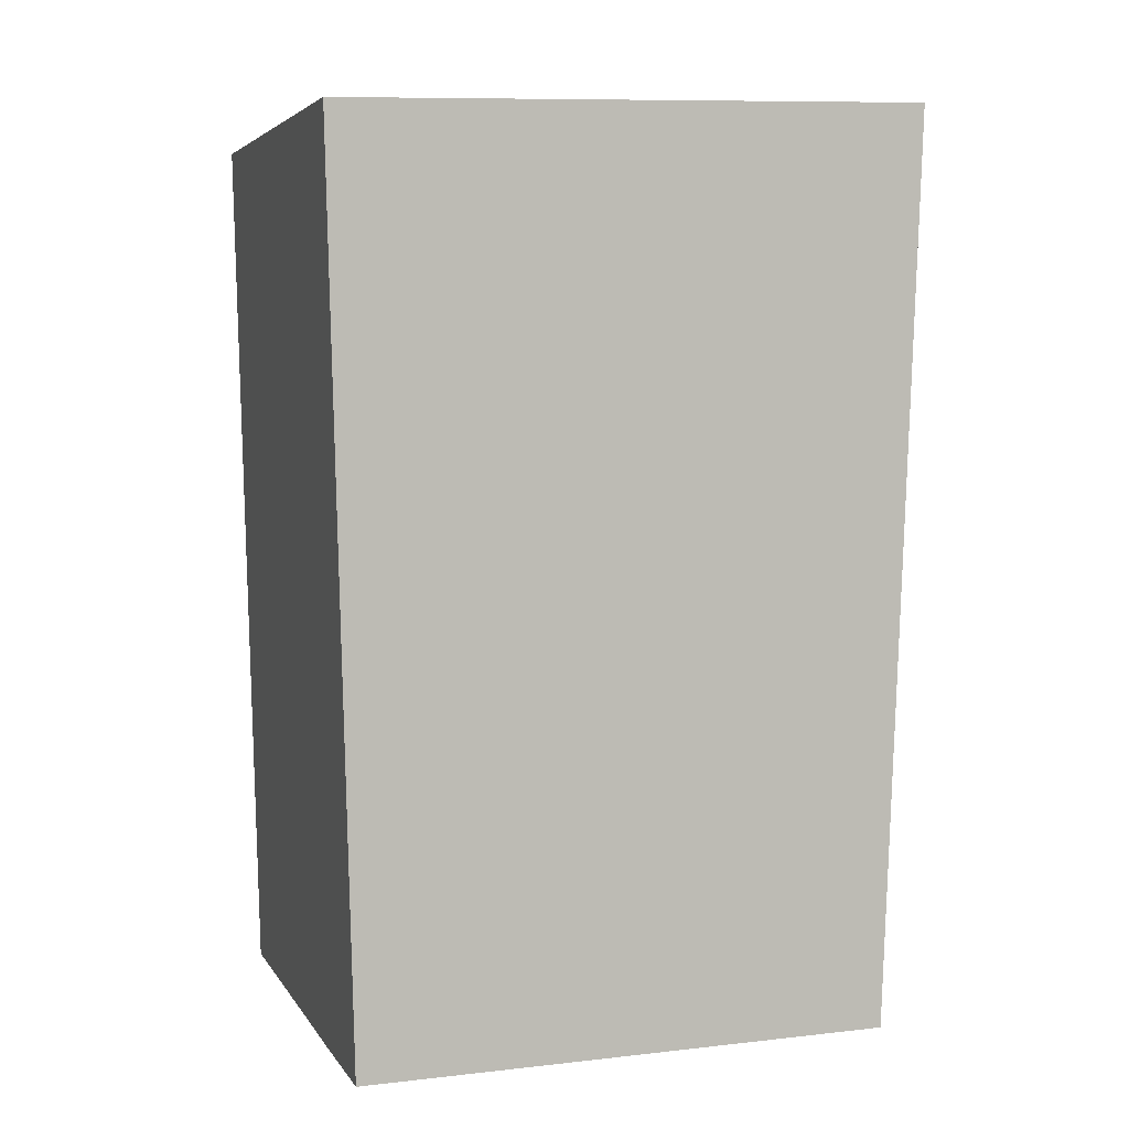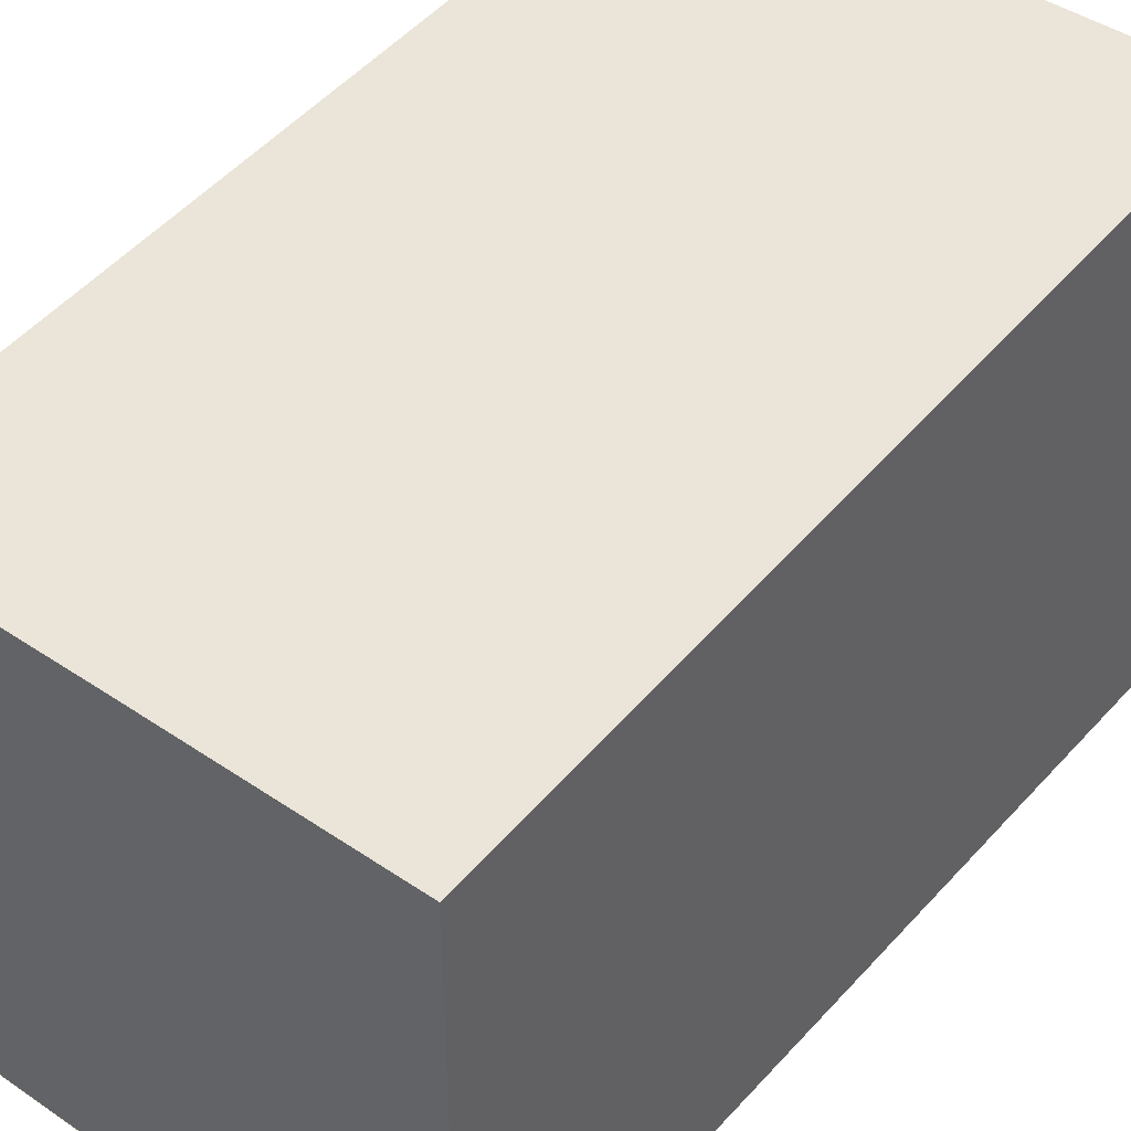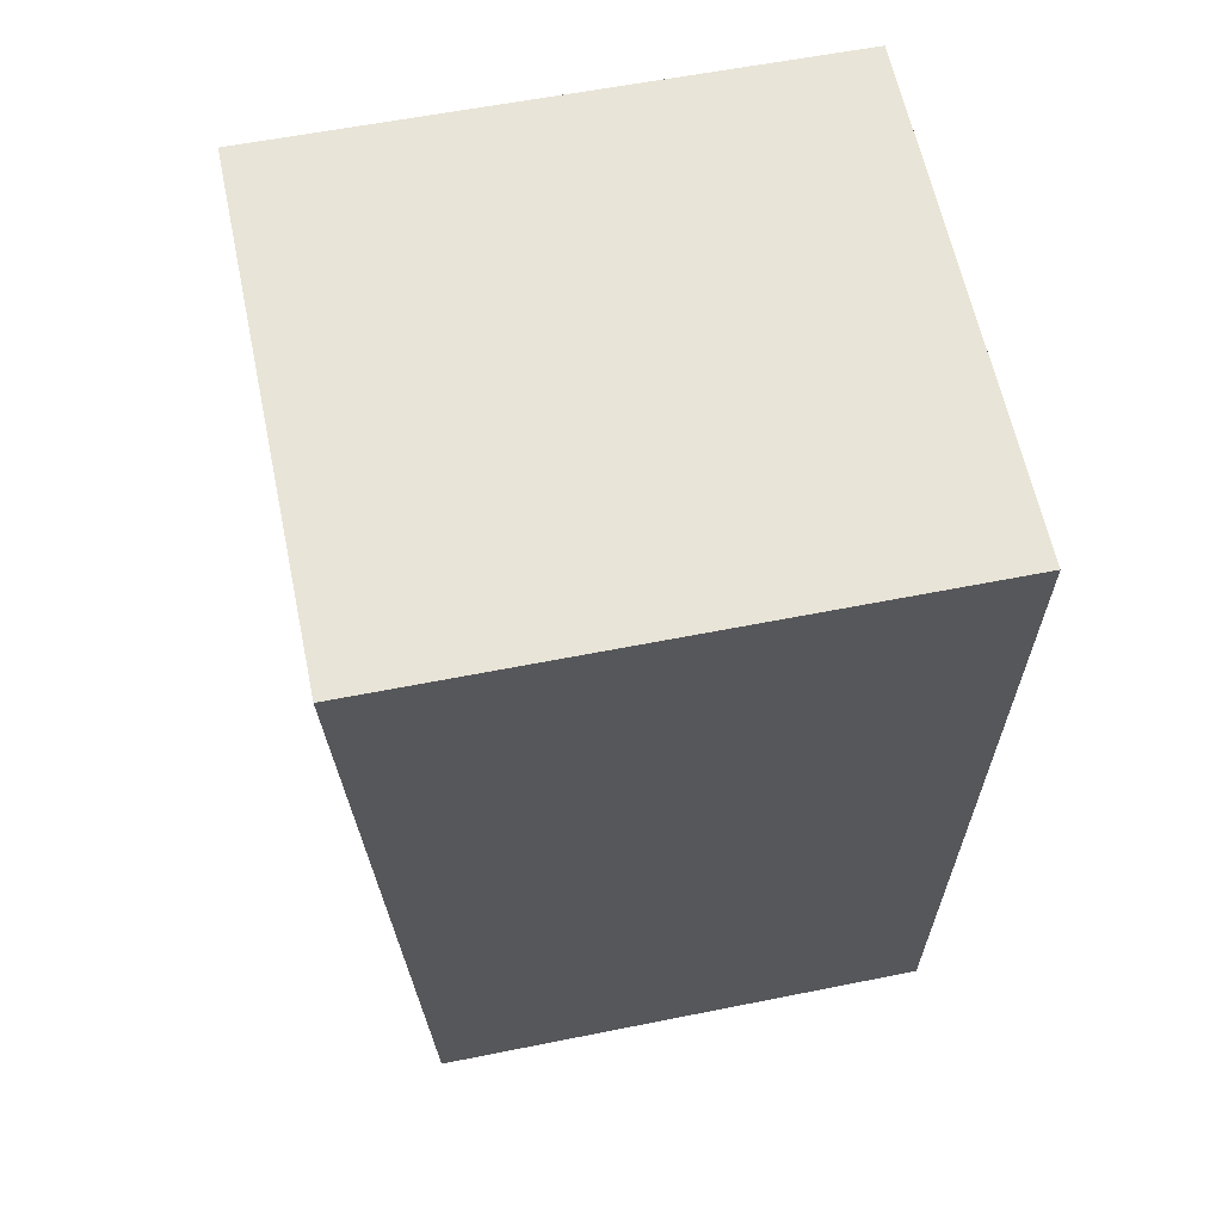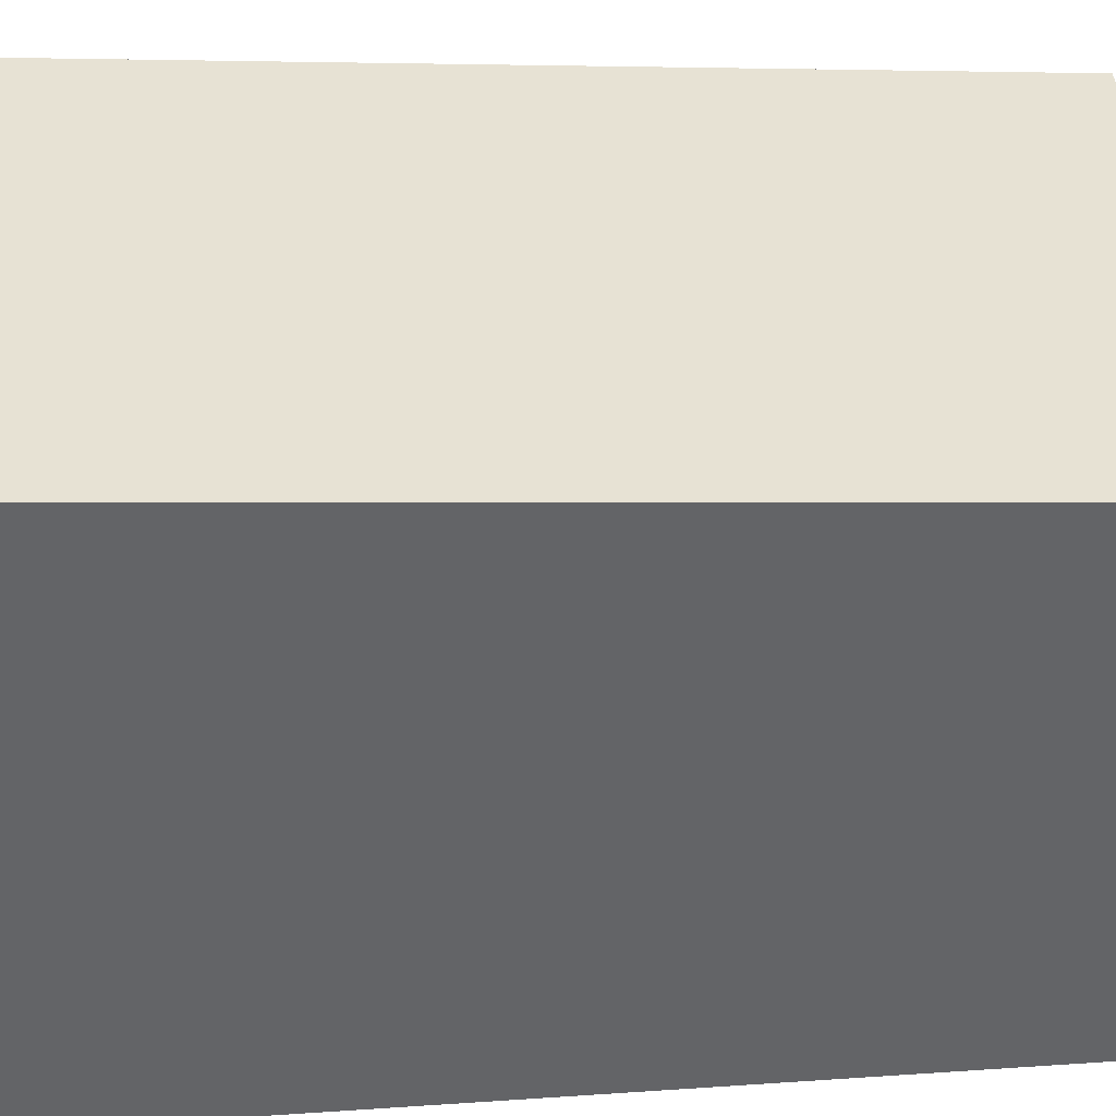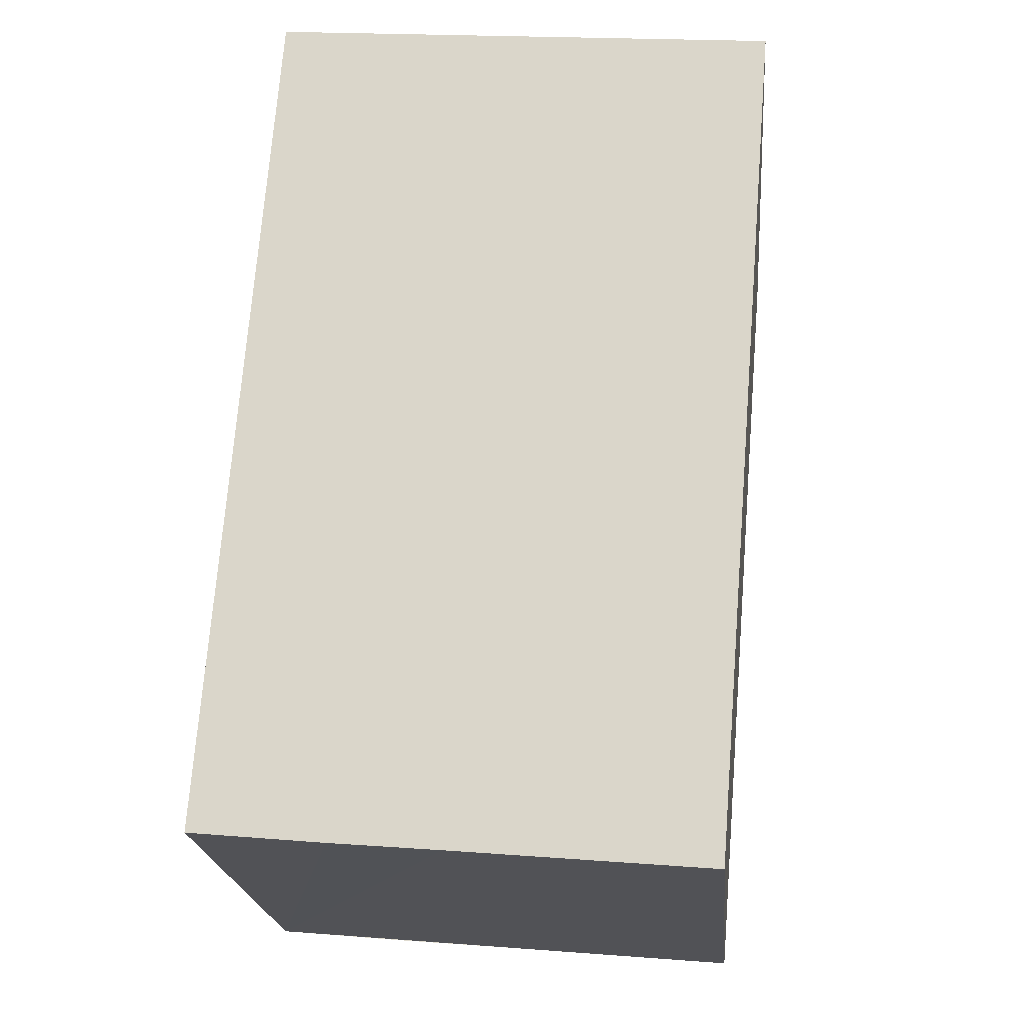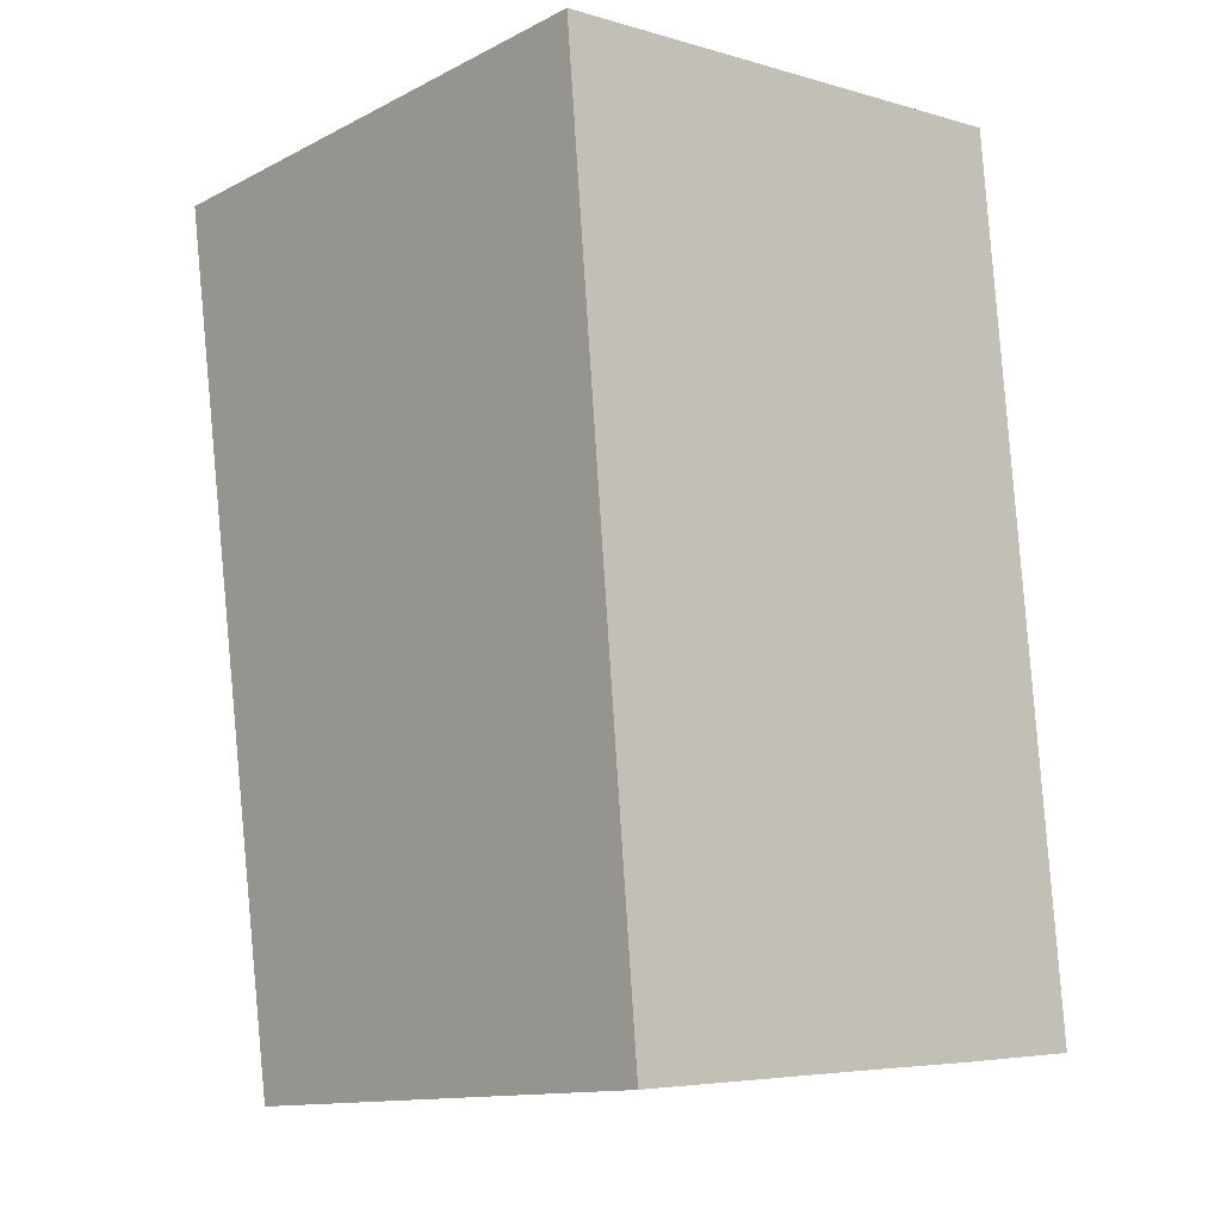
<metadata>
{"format":"obj","ext":"obj","renderer":"f3d","projection":"perspective","resolution":1024,"background":"white","views":[{"elev":9.5,"azim":73.2,"up":"+Z"},{"elev":44.0,"azim":-146.4,"up":"+Y"},{"elev":57.0,"azim":-101.9,"up":"+Z"},{"elev":39.2,"azim":80.2,"up":"+Y"},{"elev":-21.8,"azim":-174.7,"up":"+Z"},{"elev":-13.0,"azim":-41.2,"up":"+Z"}]}
</metadata>
<code>
v  0 6.703 4.104e-16
v  4.032 6.017 -10
v  0.892 6.017 -10.28
v  4.2 6.017 -9.989
v  5.356 6.017 -9.892
v  6.99 6.018 -9.738
v  6.099 6.703 0.526
v  6.99 5.963e-16 -9.738
v  0.892 6.295e-16 -10.28
v  4.032 6.125e-16 -10
v  5.356 6.057e-16 -9.892
v  4.2 6.116e-16 -9.989
v  0 0 0
v  6.099 -3.221e-17 0.526
g defaultobject
f 1 2 3
f 2 1 4
f 4 1 5
f 5 1 6
f 6 1 7
f 8 5 6
f 5 8 4
f 4 8 2
f 2 8 3
f 3 8 9
f 9 8 10
f 10 8 11
f 10 11 12
f 3 13 1
f 13 3 9
f 13 7 1
f 7 13 14
f 14 6 7
f 6 14 8
f 9 14 13
f 14 9 10
f 14 10 12
f 14 12 11
f 14 11 8

</code>
